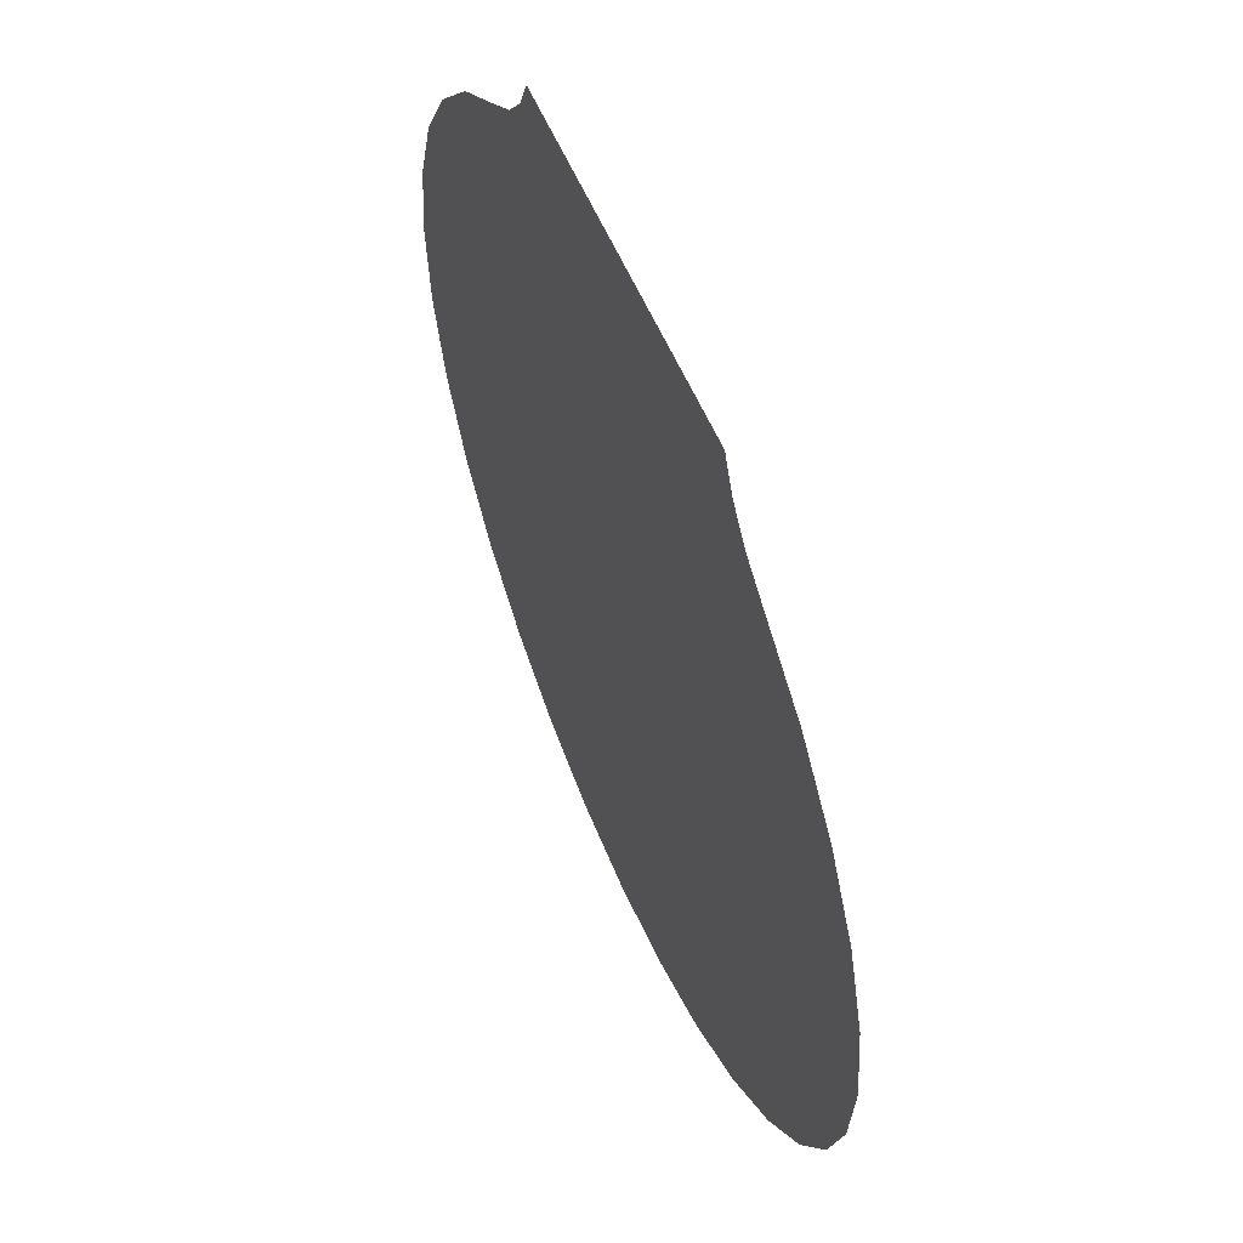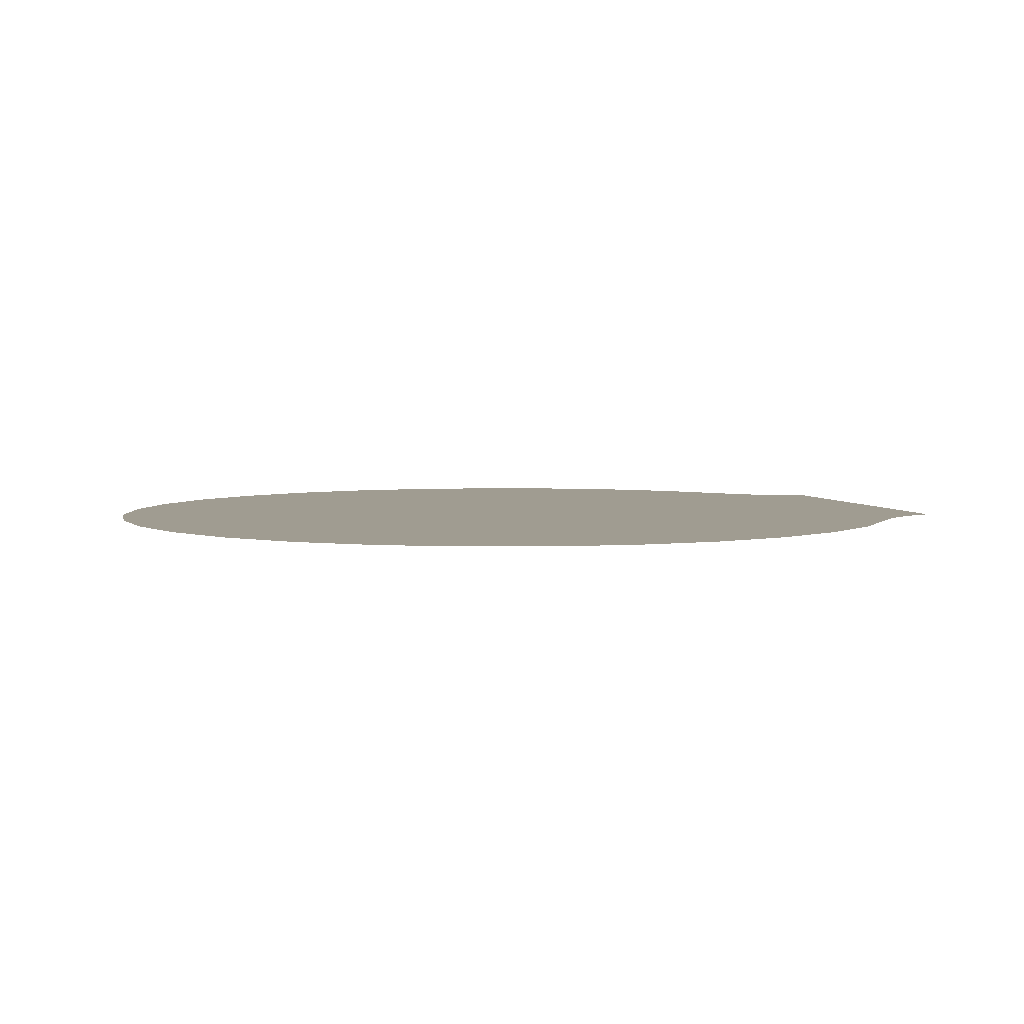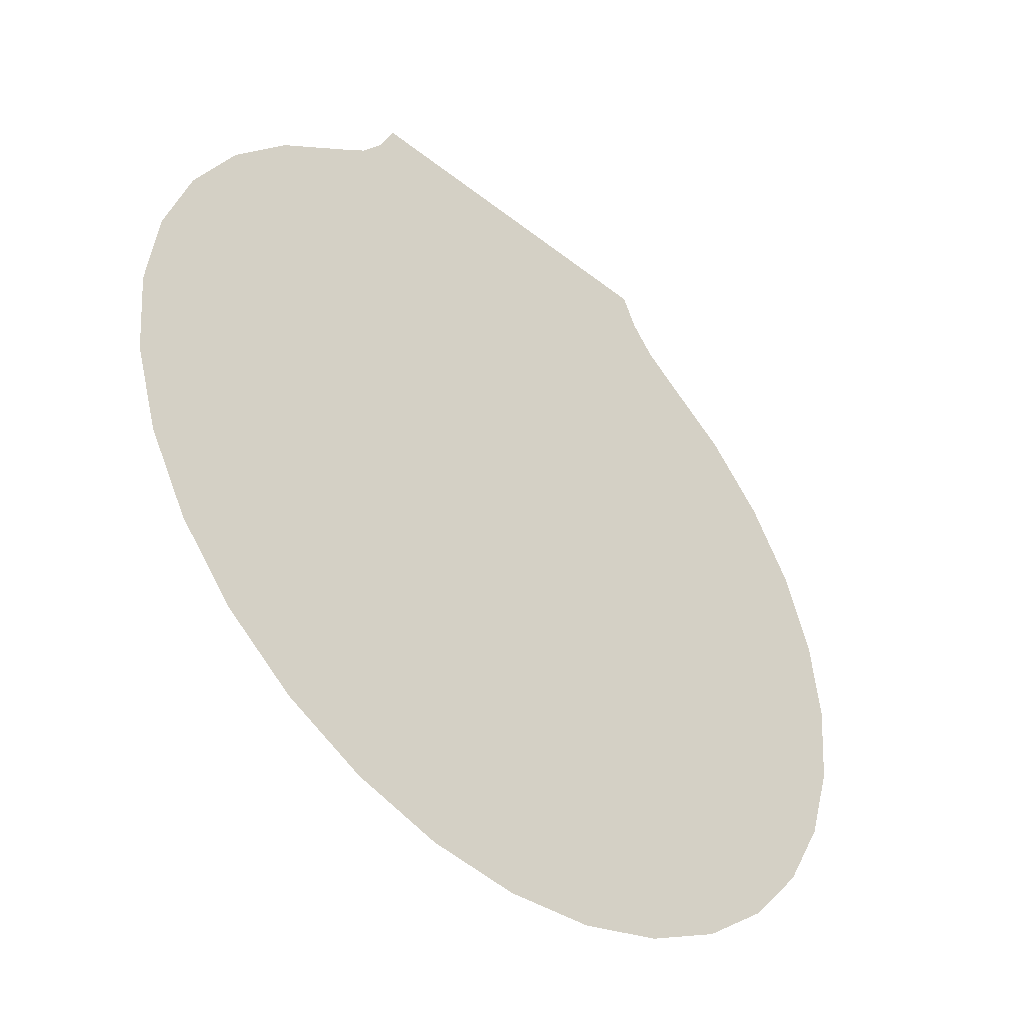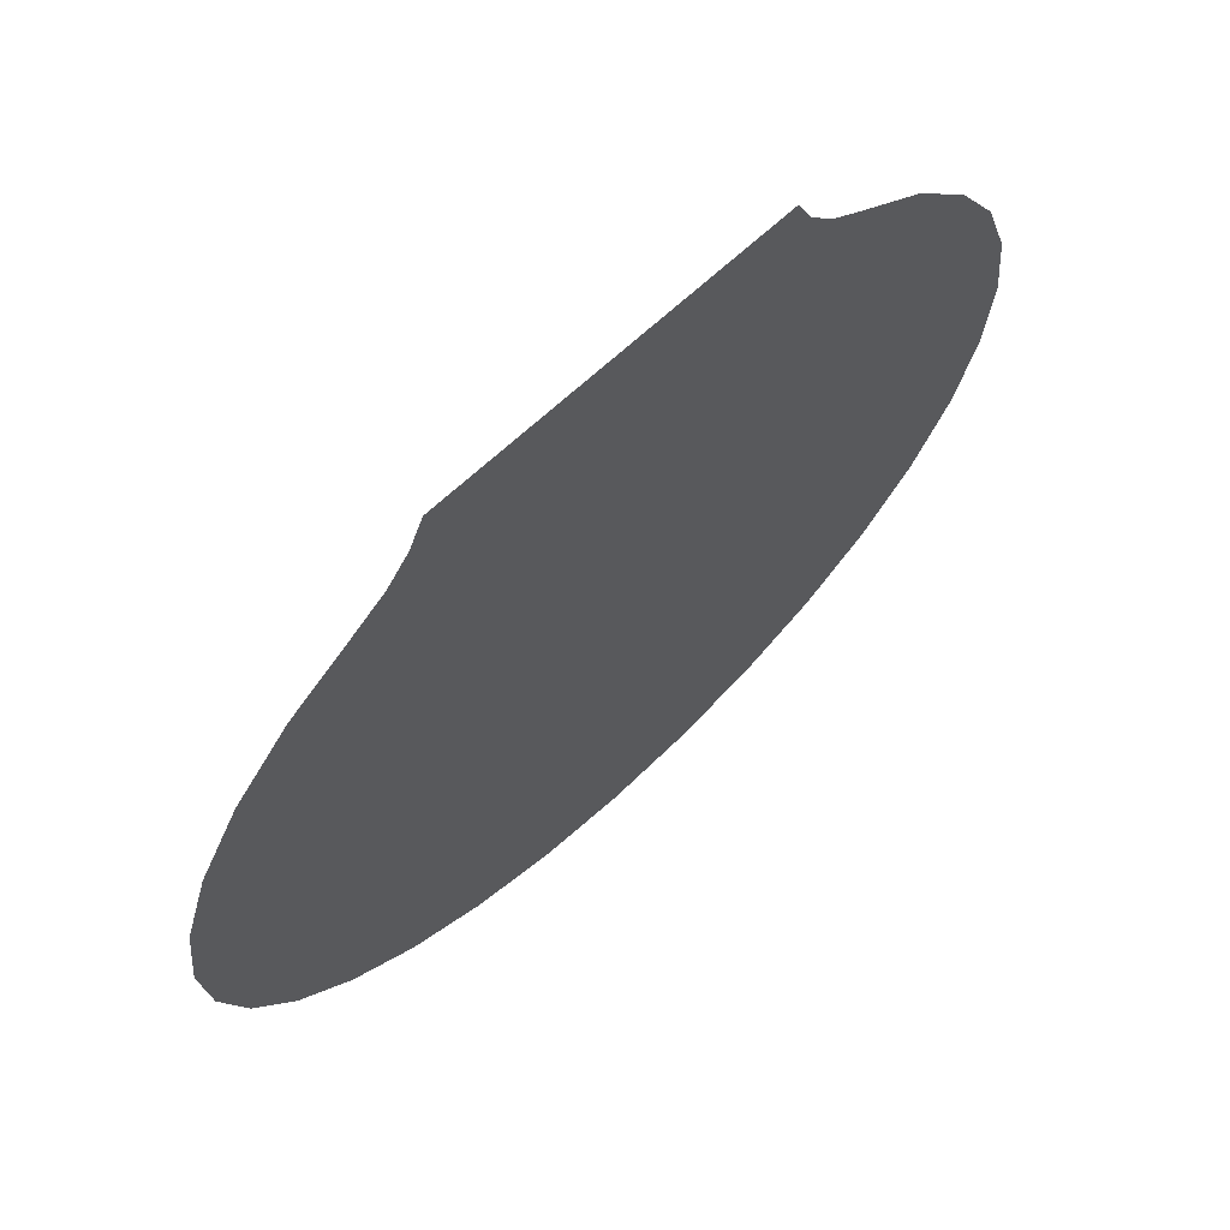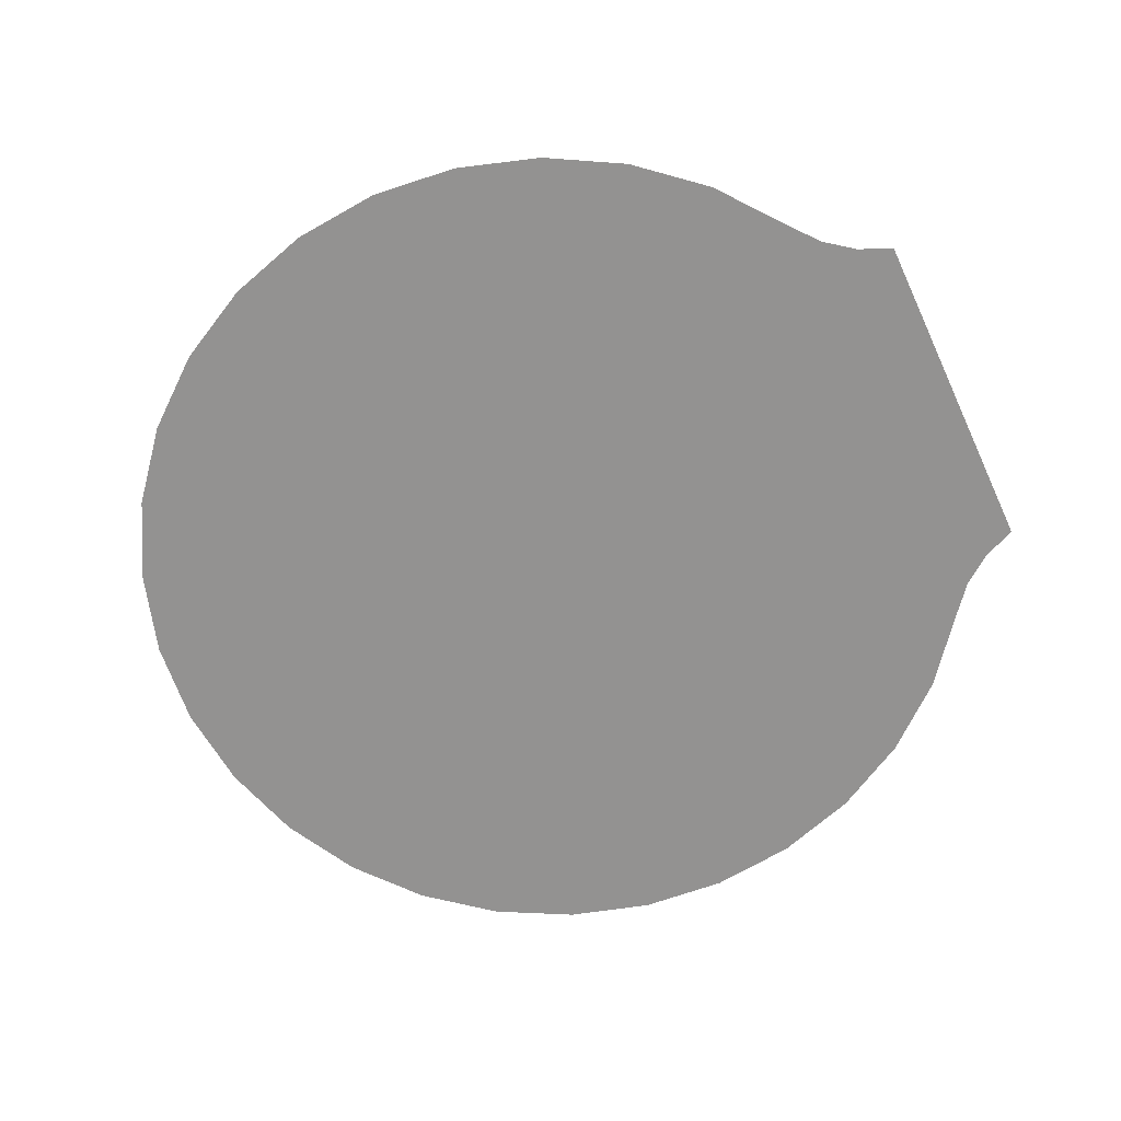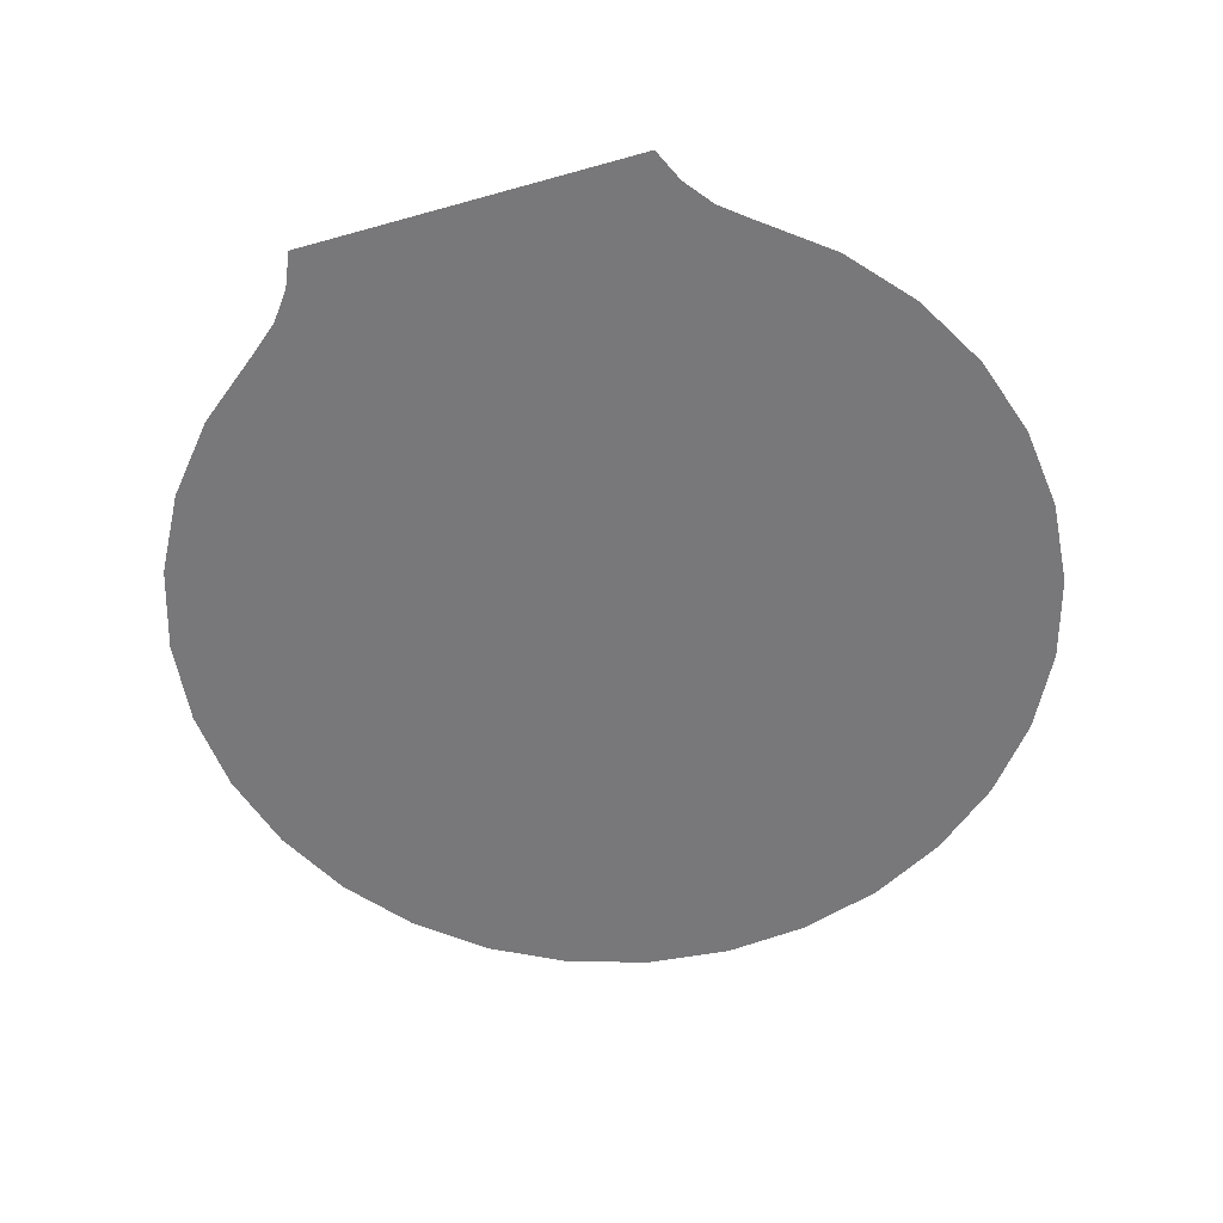
<metadata>
{"format":"obj","ext":"obj","renderer":"f3d","projection":"perspective","resolution":1024,"background":"white","views":[{"elev":57.3,"azim":67.1,"up":"+Z"},{"elev":4.3,"azim":-106.6,"up":"+Y"},{"elev":-44.6,"azim":-42.5,"up":"+Z"},{"elev":67.5,"azim":-42.9,"up":"+Z"},{"elev":-66.4,"azim":-65.2,"up":"+Y"},{"elev":-57.6,"azim":16.3,"up":"+Y"}]}
</metadata>
<code>
o mesh103/mesh103-geometry#mesh103-geometry
v 0.2176 0.7144 -0.1928
v 0.2051 0.7144 -0.2354
v 0.2165 0.7144 -0.1045
v 0.2029 0.7144 -0.06217
v 0.2214 0.7144 -0.1486
v 0.1845 0.7144 -0.2748
v 0.1814 0.7144 -0.02336
v 0.1566 0.7144 -0.3093
v 0.1526 0.7144 0.01045
v 0.1177 0.7144 0.03794
v 0.1224 0.7144 -0.3377
v 0.08333 0.7144 -0.3587
v 0.04088 0.7144 -0.3717
v -0.003308 0.7144 -0.3761
v -0.003308 0.7144 0.08263
v -0.0475 0.7144 -0.3717
v 0.103 0.7144 0.05001
v -0.09043 0.7144 -0.3585
v 0.04025 0.7144 0.08263
v -0.08995 0.7144 -0.3587
v -0.04687 0.7144 0.08263
v 0.09149 0.7144 0.06517
v -0.09043 0.7144 0.08263
v 0.08382 0.7144 0.08263
v -0.09809 0.7144 0.0652
v -0.1096 0.7144 0.05003
v -0.1244 0.7144 0.03794
v -0.129 0.7144 -0.3377
v -0.1632 0.7144 -0.3093
v -0.1592 0.7144 0.01045
v -0.188 0.7144 -0.02336
v -0.1911 0.7144 -0.2748
v -0.2096 0.7144 -0.06217
v -0.2117 0.7144 -0.2354
v -0.2231 0.7144 -0.1045
v -0.2242 0.7144 -0.1928
v -0.228 0.7144 -0.1486
f 1 2 3
f 3 2 1
f 3 2 4
f 4 2 3
f 5 1 3
f 3 1 5
f 2 6 4
f 4 6 2
f 4 6 7
f 7 6 4
f 6 8 7
f 7 8 6
f 7 8 9
f 9 8 7
f 8 10 9
f 9 10 8
f 8 11 10
f 10 11 8
f 11 12 10
f 10 12 11
f 10 12 13
f 13 12 10
f 10 13 14
f 14 13 10
f 10 14 15
f 15 14 10
f 14 16 15
f 15 16 14
f 10 15 17
f 17 15 10
f 15 16 18
f 18 16 15
f 17 15 19
f 19 15 17
f 16 20 18
f 18 20 16
f 15 18 21
f 21 18 15
f 17 19 22
f 22 19 17
f 21 18 23
f 23 18 21
f 22 19 24
f 24 19 22
f 18 25 23
f 23 25 18
f 18 26 25
f 25 26 18
f 18 27 26
f 26 27 18
f 18 28 27
f 27 28 18
f 27 28 29
f 29 28 27
f 27 29 30
f 30 29 27
f 30 29 31
f 31 29 30
f 29 32 31
f 31 32 29
f 31 32 33
f 33 32 31
f 32 34 33
f 33 34 32
f 33 34 35
f 35 34 33
f 34 36 35
f 35 36 34
f 35 36 37
f 37 36 35

</code>
